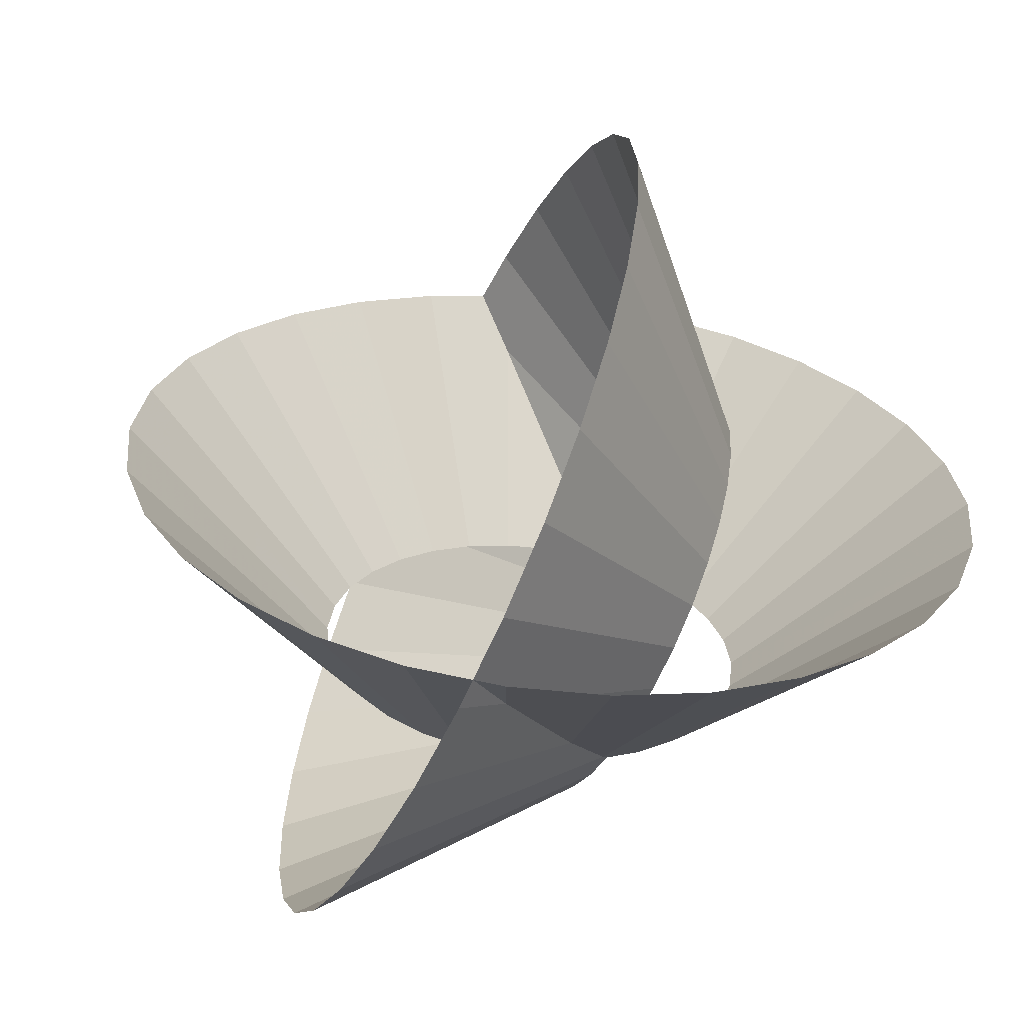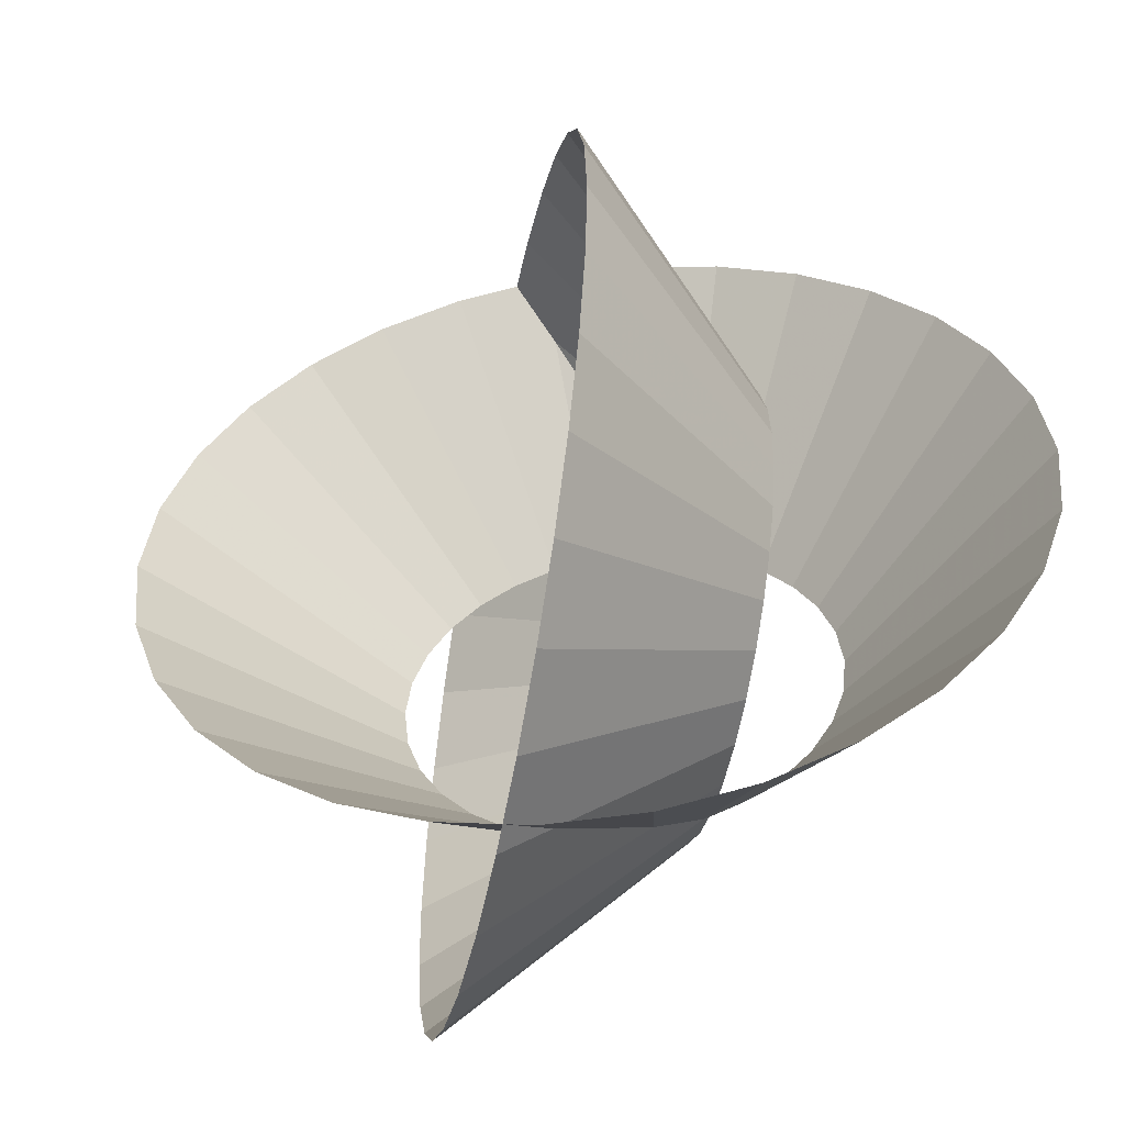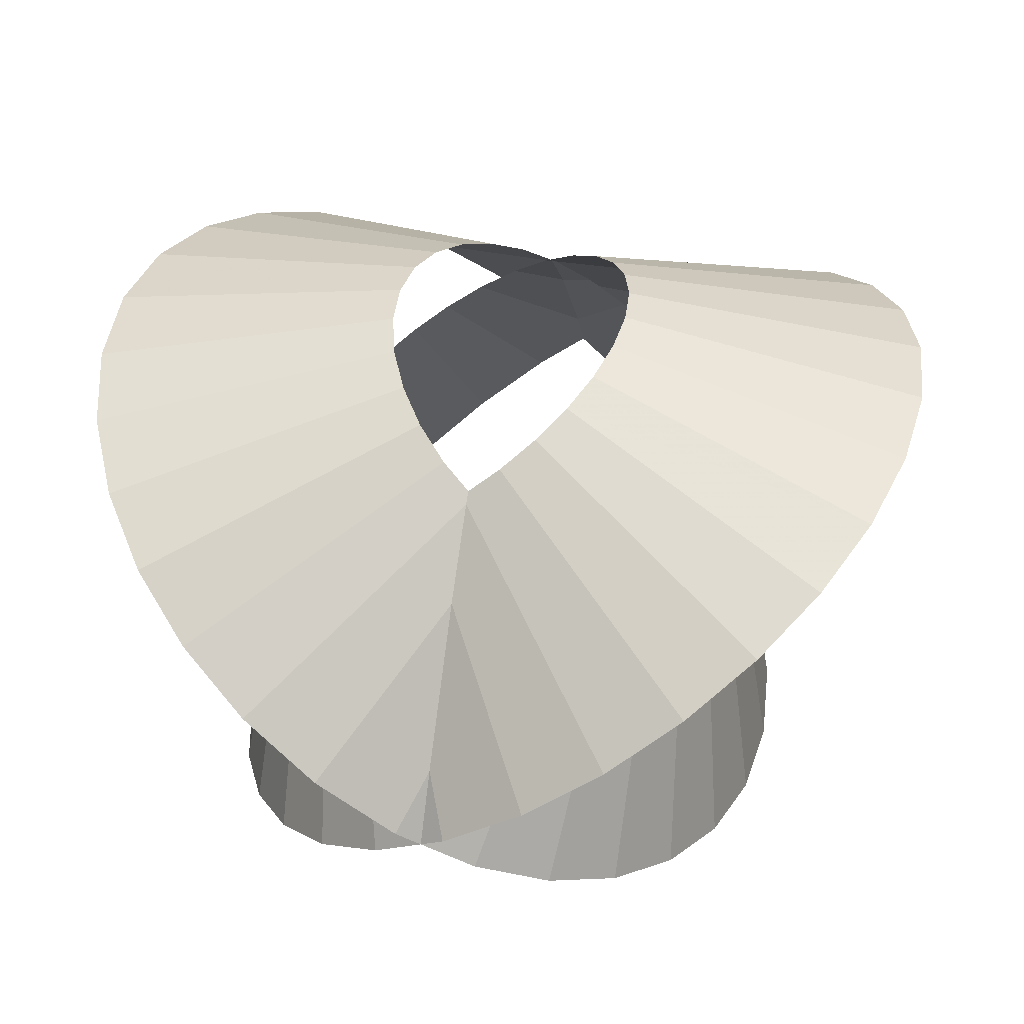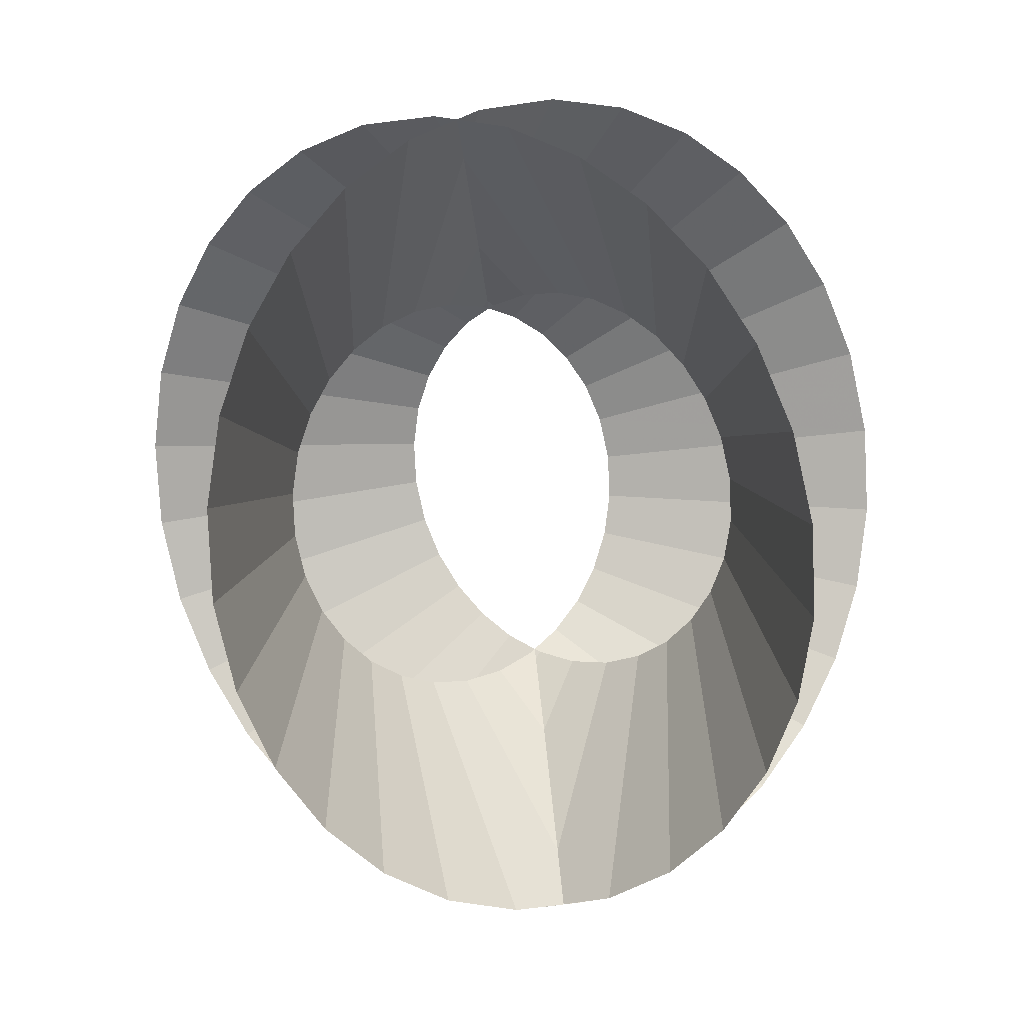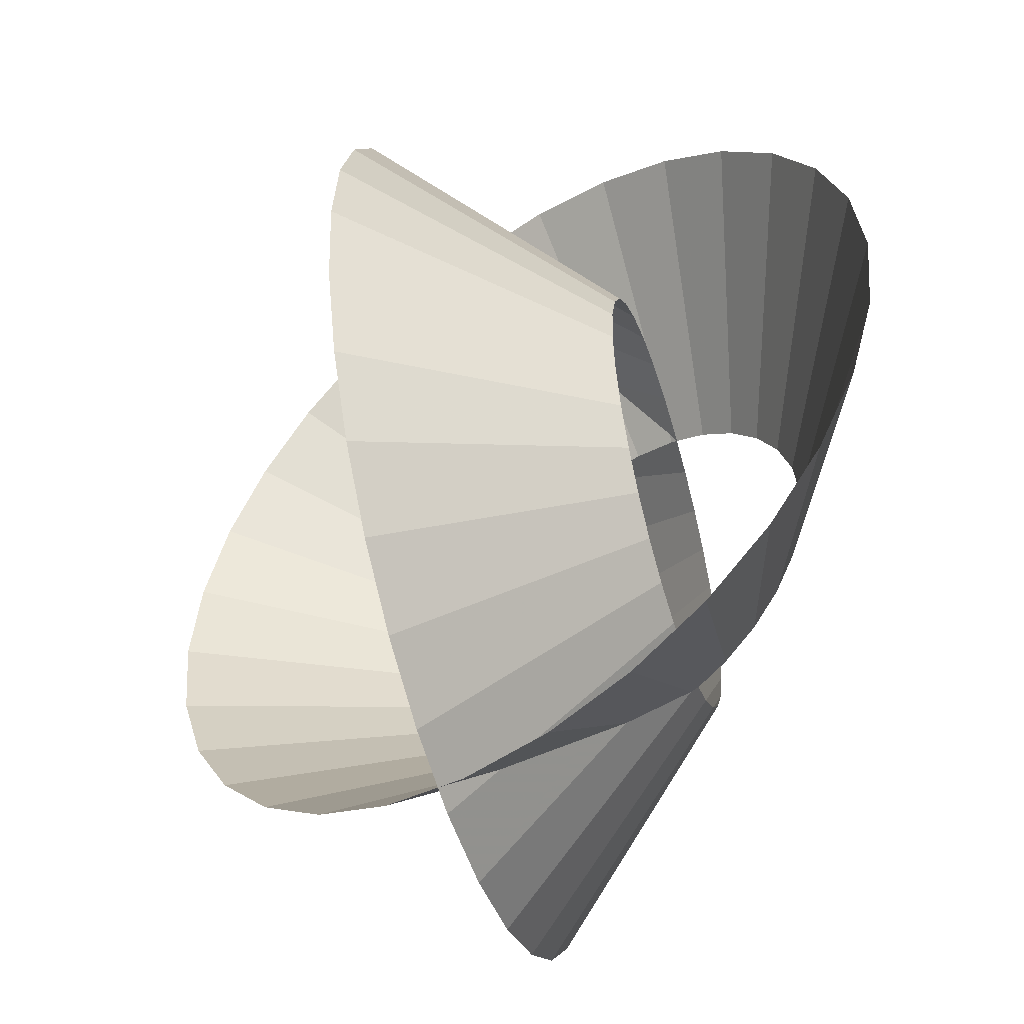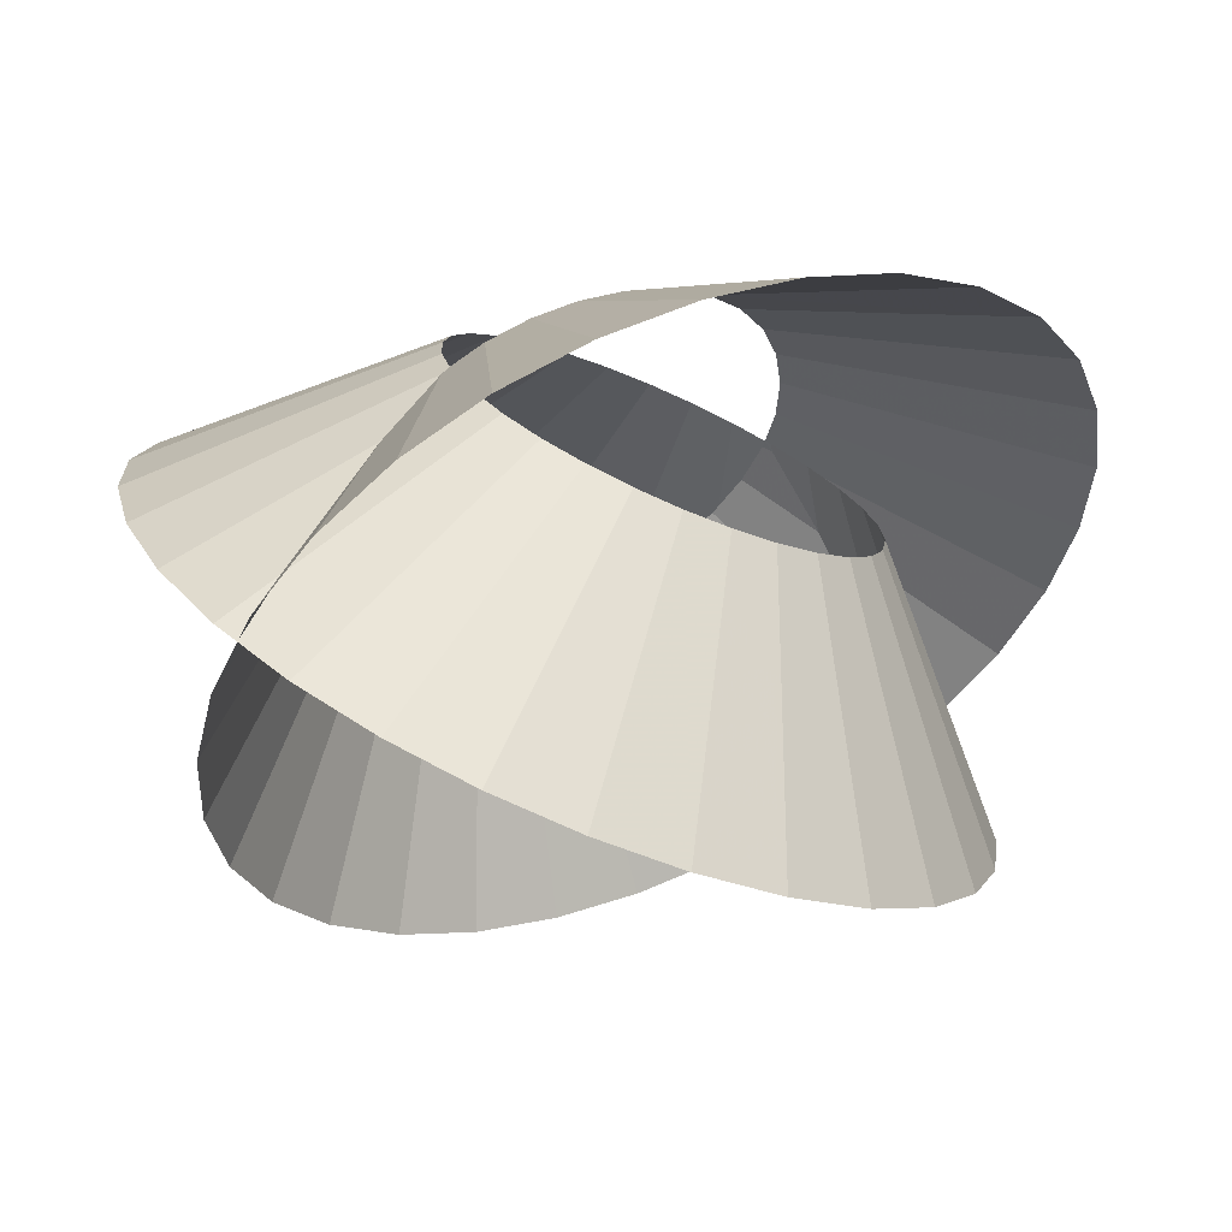
<metadata>
{"format":"obj","ext":"obj","renderer":"f3d","projection":"perspective","resolution":1024,"background":"white","views":[{"elev":-61.8,"azim":-150.8,"up":"+Y"},{"elev":-53.6,"azim":-136.2,"up":"+Y"},{"elev":40.2,"azim":-168.0,"up":"+Z"},{"elev":-79.3,"azim":7.6,"up":"+Z"},{"elev":-51.5,"azim":-108.0,"up":"+Y"},{"elev":-9.3,"azim":44.9,"up":"+Z"}]}
</metadata>
<code>
g Plane06
v -15.29 0.01375 -17.77
v -12.52 0.006873 -2.055
v -14.86 -4.833 -17.47
v -12.3 -2.426 -1.906
v -13.64 -9.33 -16.62
v -11.69 -4.666 -1.479
v -11.71 -13.35 -15.27
v -10.73 -6.679 -0.8036
v -9.179 -16.78 -13.49
v -9.453 -8.406 0.09023
v -6.121 -19.52 -11.35
v -7.916 -9.783 1.167
v -2.623 -21.46 -8.903
v -6.17 -10.75 2.389
v 1.218 -22.48 -6.214
v -4.254 -11.26 3.731
v 5.244 -22.48 -3.395
v -2.224 -11.26 5.152
v 9.085 -21.46 -0.7052
v -0.3082 -10.75 6.494
v 12.58 -19.52 1.745
v 1.439 -9.786 7.717
v 15.64 -16.79 3.887
v 2.977 -8.41 8.794
v 18.18 -13.36 5.663
v 4.254 -6.684 9.688
v 20.11 -9.342 7.013
v 5.22 -4.672 10.36
v 21.33 -4.846 7.871
v 5.83 -2.432 10.79
v 21.76 2e-06 8.17
v 6.044 1e-06 10.94
v 21.33 4.846 7.871
v 5.83 2.432 10.79
v 20.11 9.342 7.013
v 5.22 4.672 10.36
v 18.18 13.36 5.663
v 4.254 6.684 9.688
v 15.64 16.79 3.887
v 2.977 8.41 8.794
v 12.58 19.52 1.745
v 1.439 9.786 7.717
v 9.085 21.46 -0.7052
v -0.3082 10.75 6.494
v 5.244 22.48 -3.395
v -2.224 11.26 5.152
v 1.218 22.48 -6.214
v -4.254 11.26 3.731
v -2.623 21.46 -8.903
v -6.17 10.75 2.389
v -6.121 19.52 -11.35
v -7.916 9.783 1.167
v -9.179 16.78 -13.49
v -9.453 8.406 0.09023
v -11.71 13.35 -15.27
v -10.73 6.679 -0.8036
v -13.64 9.33 -16.62
v -11.69 4.666 -1.479
v -14.86 4.833 -17.47
v -12.3 2.426 -1.906
v -15.29 -0.0137 -17.77
v -12.52 -0.006958 -2.055
f 1 2 3
f 4 3 2
f 3 4 5
f 6 5 4
f 5 6 7
f 8 7 6
f 7 8 9
f 10 9 8
f 9 10 11
f 12 11 10
f 11 12 13
f 14 13 12
f 13 14 15
f 16 15 14
f 15 16 17
f 18 17 16
f 17 18 19
f 20 19 18
f 19 20 21
f 22 21 20
f 21 22 23
f 24 23 22
f 23 24 25
f 26 25 24
f 25 26 27
f 28 27 26
f 27 28 29
f 30 29 28
f 29 30 31
f 32 31 30
f 31 32 33
f 34 33 32
f 33 34 35
f 36 35 34
f 35 36 37
f 38 37 36
f 37 38 39
f 40 39 38
f 39 40 41
f 42 41 40
f 41 42 43
f 44 43 42
f 43 44 45
f 46 45 44
f 45 46 47
f 48 47 46
f 47 48 49
f 50 49 48
f 49 50 51
f 52 51 50
f 51 52 53
f 54 53 52
f 53 54 55
f 56 55 54
f 55 56 57
f 58 57 56
f 57 58 59
f 60 59 58
f 59 60 61
f 62 61 60
g Plane07
v -21.76 0.01375 8.17
v -6.044 0.006873 10.94
v -21.33 -4.833 7.872
v -5.831 -2.426 10.79
v -20.11 -9.33 7.016
v -5.222 -4.666 10.37
v -18.19 -13.35 5.668
v -4.257 -6.679 9.69
v -15.65 -16.78 3.893
v -2.98 -8.406 8.796
v -12.59 -19.52 1.751
v -1.443 -9.783 7.72
v -9.095 -21.46 -0.6981
v 0.3031 -10.75 6.497
v -5.255 -22.48 -3.387
v 2.219 -11.26 5.156
v -1.229 -22.48 -6.206
v 4.249 -11.26 3.734
v 2.613 -21.46 -8.896
v 6.164 -10.75 2.393
v 6.112 -19.52 -11.35
v 7.911 -9.786 1.17
v 9.172 -16.79 -13.49
v 9.449 -8.41 0.09296
v 11.71 -13.36 -15.26
v 10.73 -6.684 -0.8014
v 13.63 -9.342 -16.61
v 11.69 -4.672 -1.478
v 14.86 -4.846 -17.47
v 12.3 -2.432 -1.905
v 15.29 1e-06 -17.77
v 12.52 1e-06 -2.055
v 14.86 4.846 -17.47
v 12.3 2.432 -1.905
v 13.63 9.342 -16.61
v 11.69 4.672 -1.478
v 11.71 13.36 -15.26
v 10.73 6.684 -0.8014
v 9.172 16.79 -13.49
v 9.449 8.41 0.09296
v 6.112 19.52 -11.35
v 7.911 9.786 1.17
v 2.613 21.46 -8.896
v 6.164 10.75 2.393
v -1.229 22.48 -6.206
v 4.249 11.26 3.734
v -5.255 22.48 -3.387
v 2.219 11.26 5.156
v -9.095 21.46 -0.6981
v 0.3031 10.75 6.497
v -12.59 19.52 1.751
v -1.443 9.783 7.72
v -15.65 16.78 3.893
v -2.98 8.406 8.796
v -18.19 13.35 5.668
v -4.257 6.679 9.69
v -20.11 9.33 7.016
v -5.222 4.666 10.37
v -21.33 4.833 7.872
v -5.831 2.426 10.79
v -21.76 -0.0137 8.17
v -6.044 -0.006958 10.94
f 63 64 65
f 66 65 64
f 65 66 67
f 68 67 66
f 67 68 69
f 70 69 68
f 69 70 71
f 72 71 70
f 71 72 73
f 74 73 72
f 73 74 75
f 76 75 74
f 75 76 77
f 78 77 76
f 77 78 79
f 80 79 78
f 79 80 81
f 82 81 80
f 81 82 83
f 84 83 82
f 83 84 85
f 86 85 84
f 85 86 87
f 88 87 86
f 87 88 89
f 90 89 88
f 89 90 91
f 92 91 90
f 91 92 93
f 94 93 92
f 93 94 95
f 96 95 94
f 95 96 97
f 98 97 96
f 97 98 99
f 100 99 98
f 99 100 101
f 102 101 100
f 101 102 103
f 104 103 102
f 103 104 105
f 106 105 104
f 105 106 107
f 108 107 106
f 107 108 109
f 110 109 108
f 109 110 111
f 112 111 110
f 111 112 113
f 114 113 112
f 113 114 115
f 116 115 114
f 115 116 117
f 118 117 116
f 117 118 119
f 120 119 118
f 119 120 121
f 122 121 120
f 121 122 123
f 124 123 122

</code>
